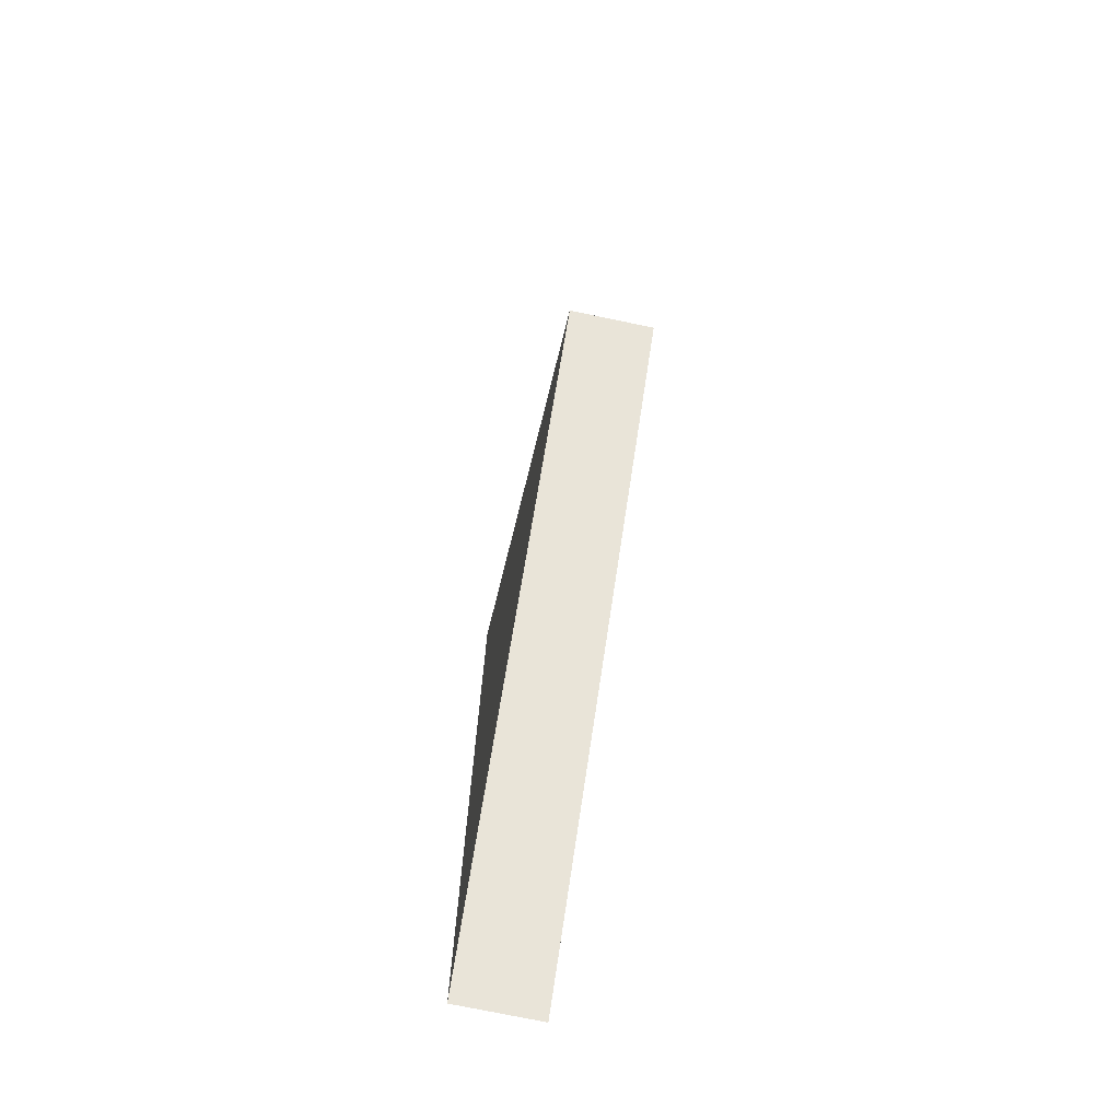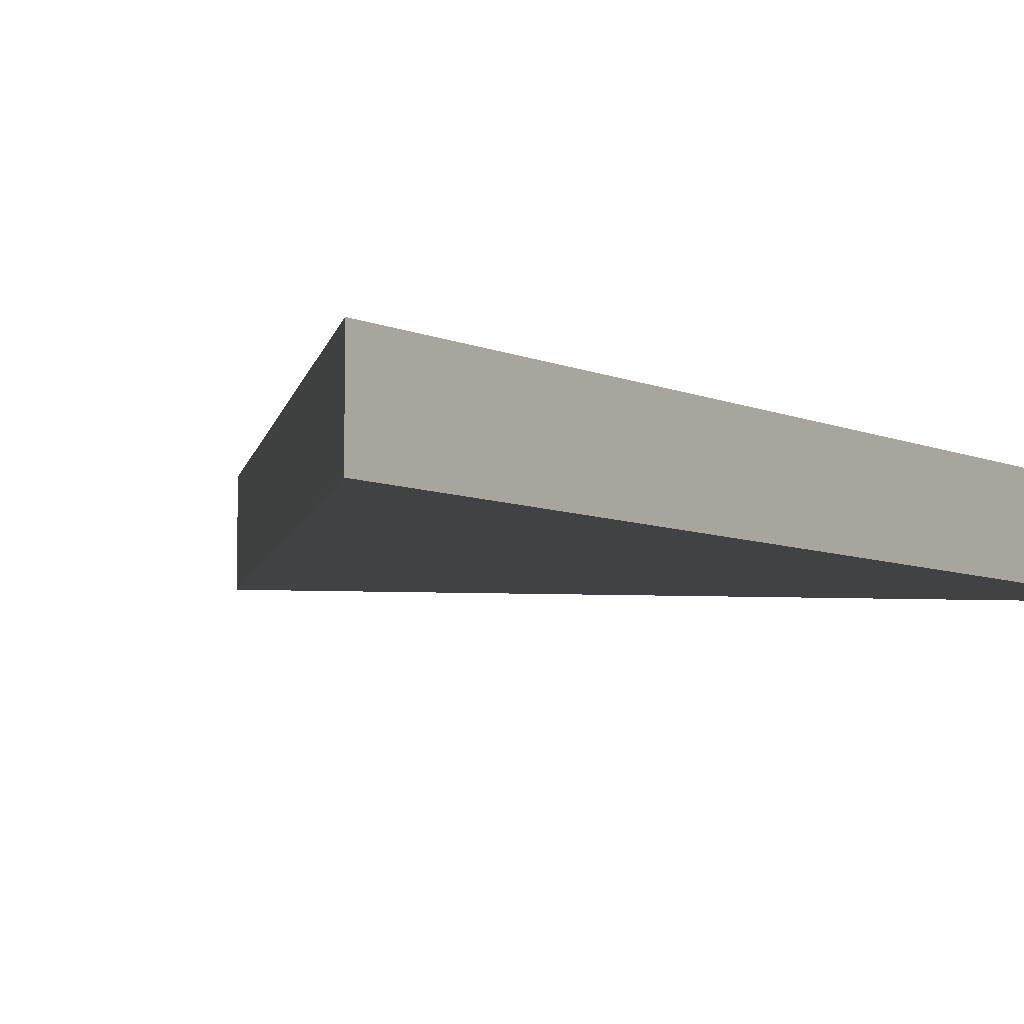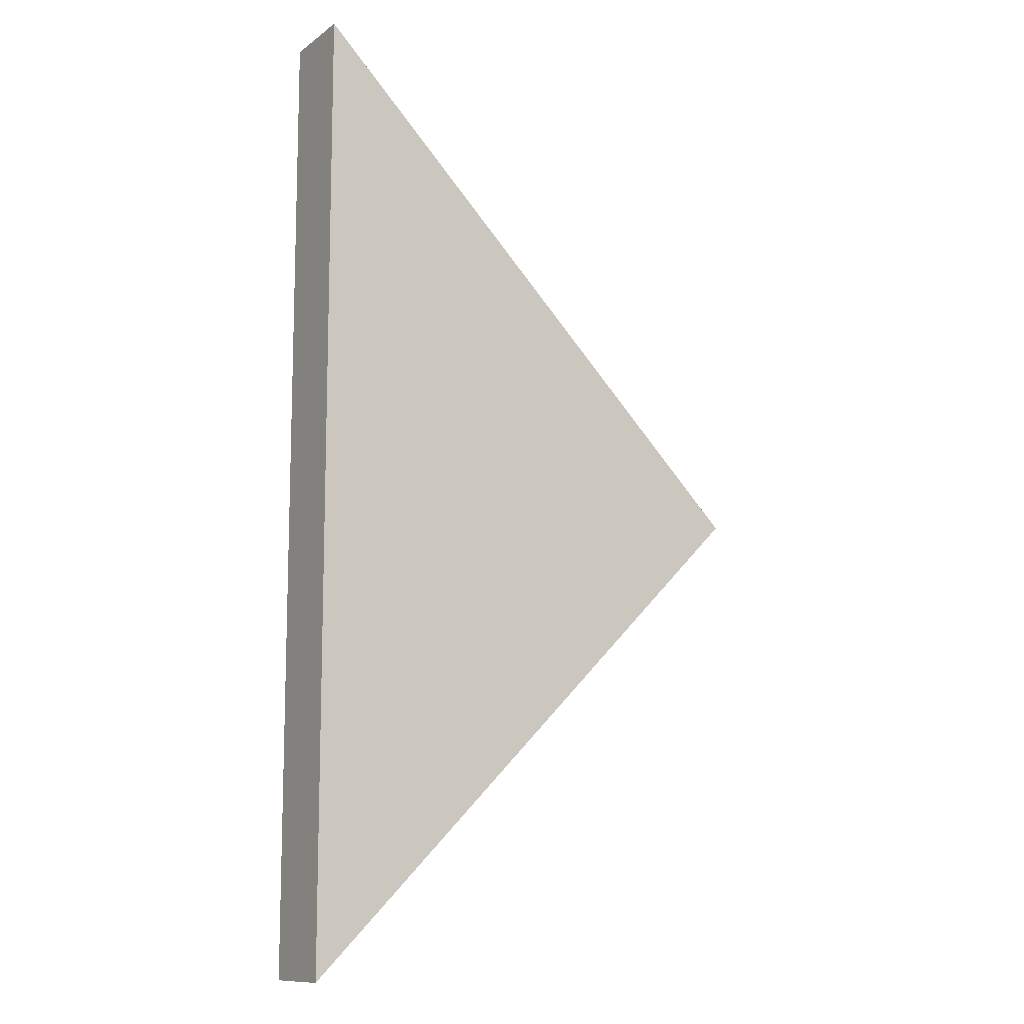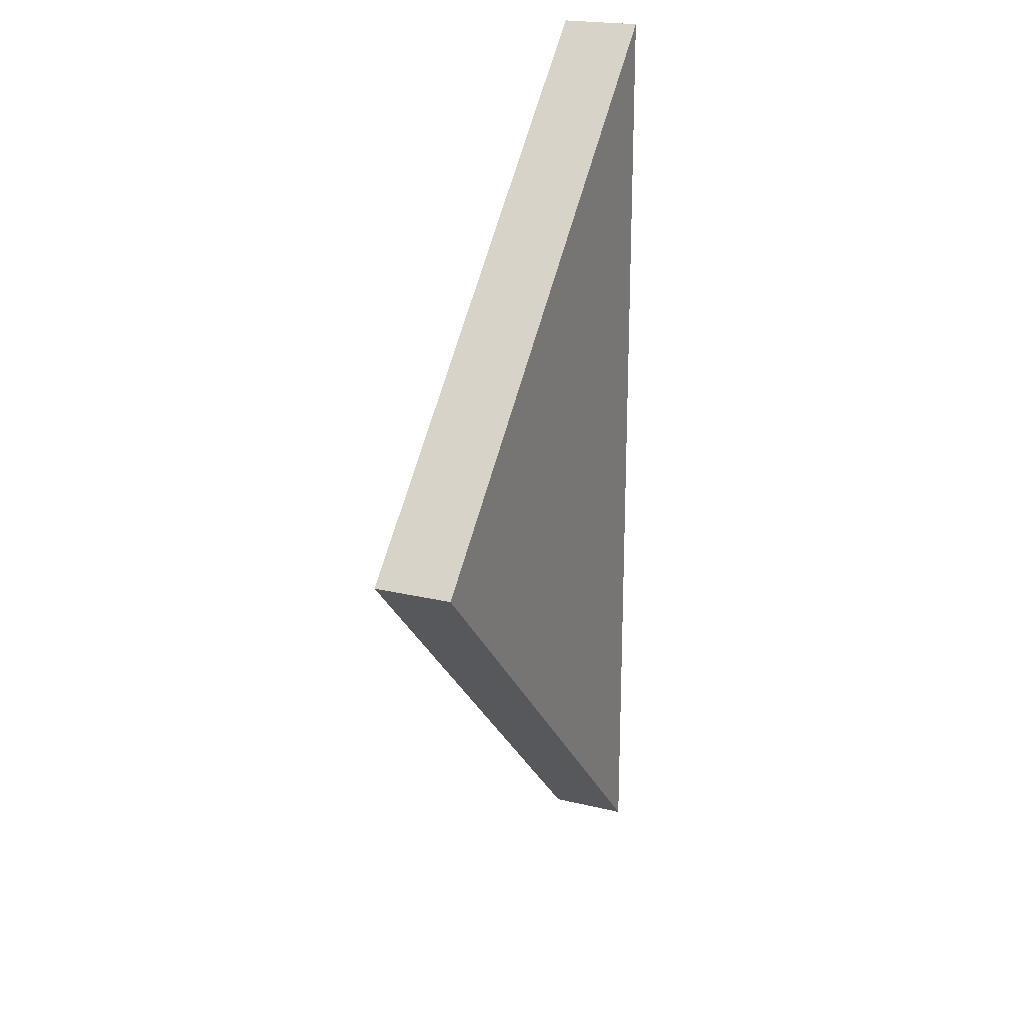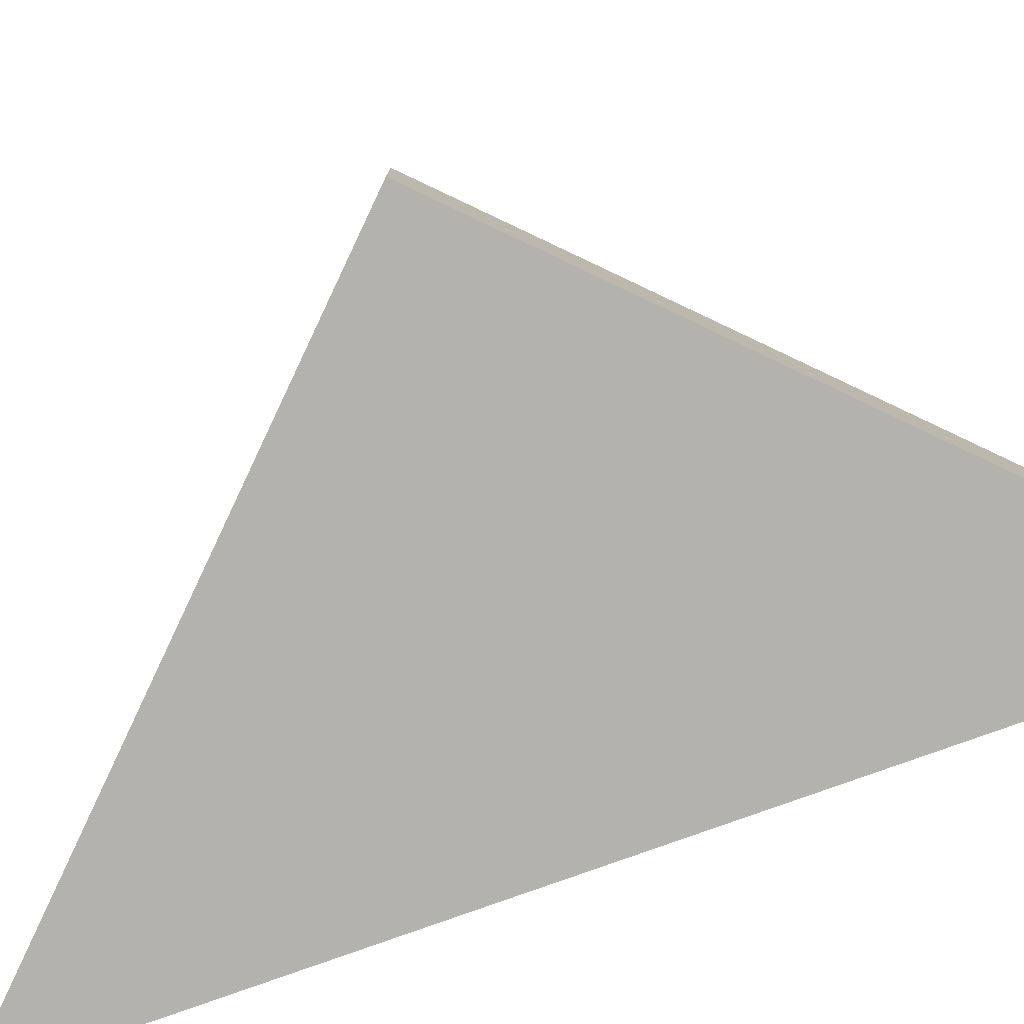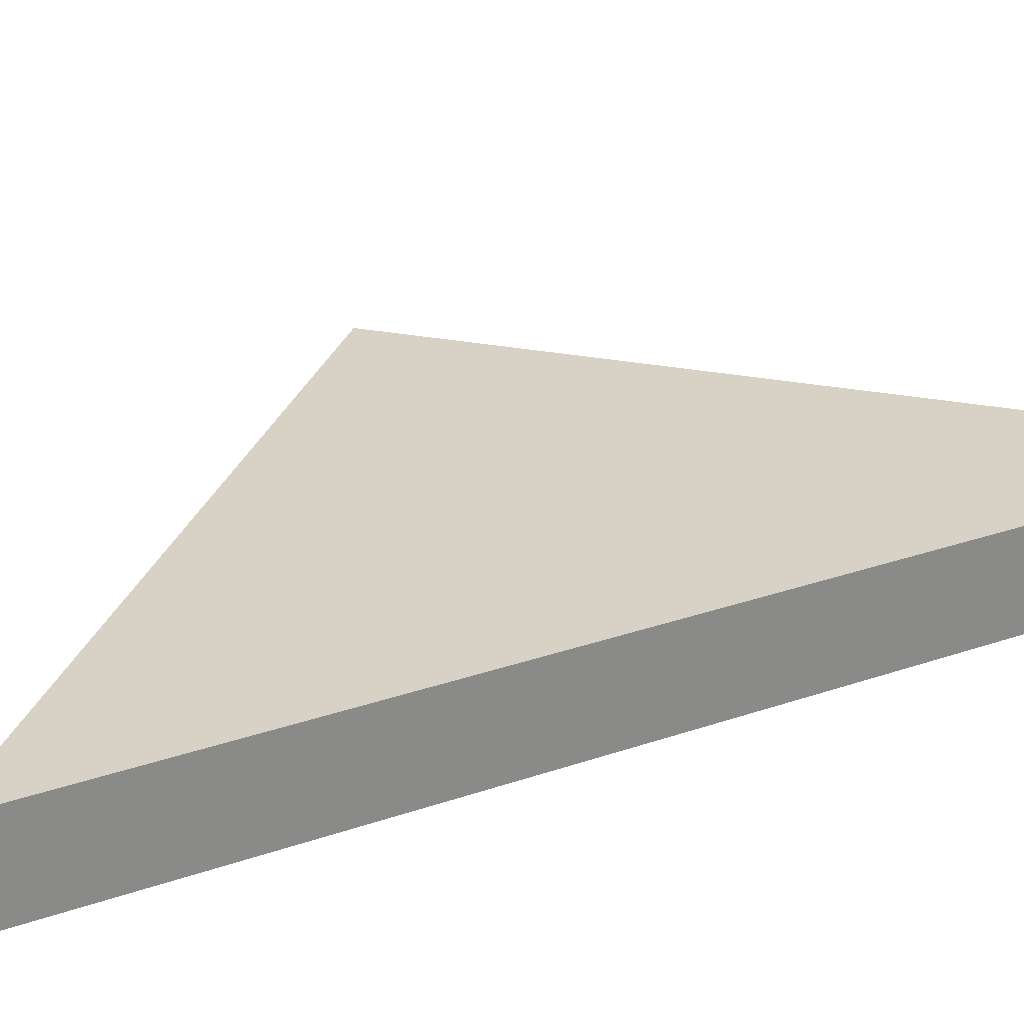
<metadata>
{"format":"obj","ext":"obj","renderer":"f3d","projection":"perspective","resolution":1024,"background":"white","views":[{"elev":-74.5,"azim":78.3,"up":"+Z"},{"elev":-6.2,"azim":-144.5,"up":"+Y"},{"elev":-11.4,"azim":-31.7,"up":"+Z"},{"elev":21.2,"azim":113.4,"up":"+Z"},{"elev":-79.6,"azim":109.7,"up":"+Y"},{"elev":27.3,"azim":-118.4,"up":"+Y"}]}
</metadata>
<code>
g Floor_Tapered_Outer_Half_25
v -0.08995 0 -0.2971
v 0.2071 0 5.96e-08
v -0.08995 0.05 -0.2971
v 0.2071 0.05 5.96e-08
v -0.08995 0 0.2971
v -0.08995 0.05 0.2971
f 3 2 1
f 3 4 2
f 5 1 2
f 1 6 3
f 1 5 6
f 4 3 6
f 5 4 6
f 5 2 4

</code>
